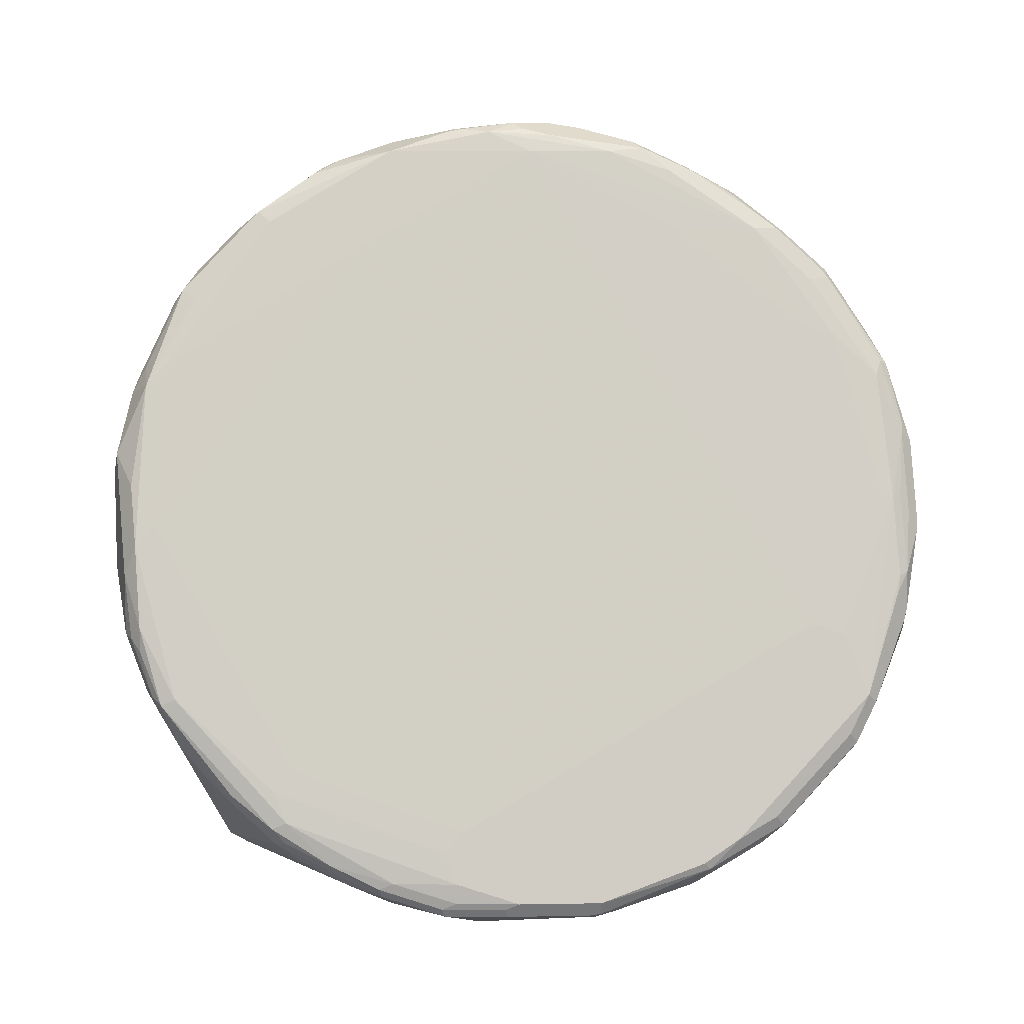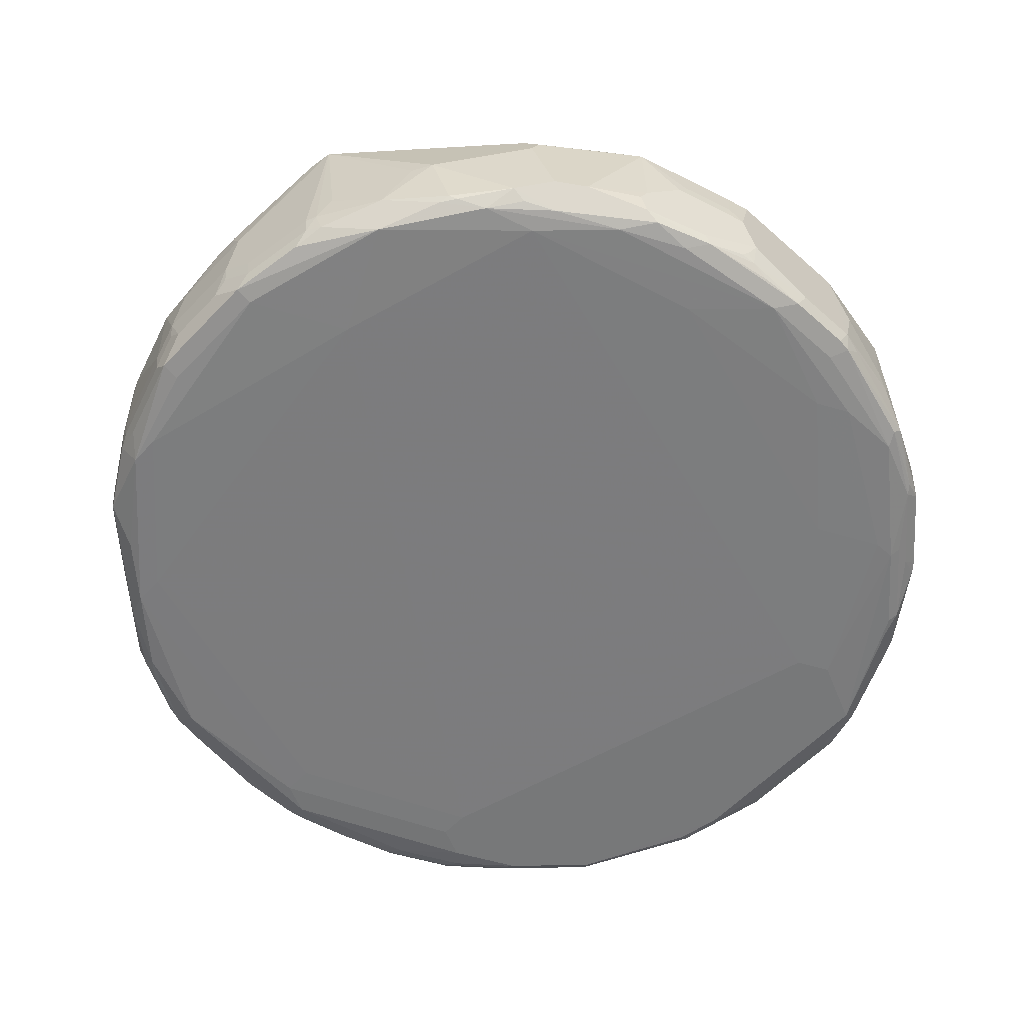
<metadata>
{"format":"obj","ext":"obj","renderer":"f3d","projection":"perspective","resolution":1024,"background":"white","views":[{"elev":7.5,"azim":73.0,"up":"+Y"},{"elev":46.4,"azim":74.8,"up":"+Y"}]}
</metadata>
<code>
v -0.1019 -0.3872 -0.7133
v -0.1019 -0.4076 -0.6725
v -0.107 -0.3974 -0.7235
v -0.107 -0.4381 -0.6419
v -0.1172 -0.4381 -0.6623
v -0.1172 -0.4178 -0.703
v -0.1376 -0.4585 -0.6419
v -0.1198 -0.4433 -0.6521
v -0.1274 -0.4585 -0.6216
v -0.1401 -0.4636 -0.6317
v -0.1605 -0.4636 -0.6521
v -0.158 -0.4585 -0.6623
v -0.1987 -0.4789 -0.6419
v -0.1766 -0.4619 -0.6657
v -0.1987 -0.4381 -0.7235
v -0.1783 -0.4178 -0.7438
v -0.197 -0.4212 -0.7473
v -0.2064 -0.4331 -0.7336
v -0.2174 -0.4619 -0.6861
v -0.2174 -0.4823 -0.6453
v -0.2013 -0.484 -0.6317
v -0.1809 -0.484 -0.6113
v -0.1401 -0.484 -0.5502
v -0.2242 -0.5095 -0.5706
v -0.2242 -0.4891 -0.6317
v -0.231 -0.4755 -0.6589
v -0.2548 -0.4789 -0.6419
v -0.2446 -0.5095 -0.5706
v -0.265 -0.5095 -0.5095
v -0.3465 -0.4687 -0.5706
v -0.3532 -0.4551 -0.5978
v -0.3328 -0.4144 -0.6997
v -0.2548 -0.4585 -0.6827
v -0.231 -0.4551 -0.6997
v -0.2276 -0.4314 -0.737
v -0.2106 -0.4144 -0.7608
v -0.231 -0.4144 -0.7608
v -0.2344 -0.4381 -0.7235
v -0.3328 -0.3736 -0.7608
v -0.3566 -0.4381 -0.6216
v -0.343 -0.3634 -0.7506
v -0.3328 -0.3533 -0.7812
v -0.343 -0.3431 -0.771
v -0.3566 -0.2139 -0.8457
v -0.377 -0.1528 -0.8457
v -0.377 -0.2139 -0.7846
v -0.4289 -0.4581 -0.3562
v -0.377 -0.4585 -0.5196
v -0.36 -0.4619 -0.5638
v -0.4289 -0.4683 -0.3256
v -0.428 -0.4687 -0.3261
v -0.2853 -0.5095 -0.4484
v -0.4289 -0.4687 -0.265
v -0.2853 -0.5095 -0.3873
v -0.2242 -0.5095 -0.428
v -0.1427 -0.4891 -0.5299
v -0.1631 -0.4891 -0.4484
v -0.1732 -0.484 -0.377
v -0.1529 -0.484 -0.4382
v -0.1325 -0.484 -0.5196
v -0.1291 -0.4823 -0.5299
v -0.1274 -0.4789 -0.54
v -0.1223 -0.4687 -0.5299
v -0.1053 -0.4314 -0.6351
v -0.1529 -0.3363 -0.54
v -0.1732 -0.4178 -0.377
v -0.1427 -0.4687 -0.4484
v -0.1495 -0.4755 -0.4348
v -0.1698 -0.4755 -0.3736
v -0.1902 -0.4551 -0.3125
v -0.1834 -0.4483 -0.3261
v -0.2089 -0.4305 -0.265
v -0.1936 -0.4636 -0.3159
v -0.2344 -0.4229 -0.2344
v -0.2293 -0.4101 -0.2242
v -0.231 -0.394 -0.2106
v -0.2242 -0.3872 -0.2242
v -0.1631 -0.4483 -0.3873
v -0.1631 -0.4687 -0.3873
v -0.2344 -0.3567 -0.214
v -0.2854 -0.2649 -0.1223
v -0.3362 -0.1121 -0.09174
v -0.2344 -0.3363 -0.2344
v -0.1732 -0.3974 -0.3974
v -0.3362 -0.09167 -0.1121
v -0.3566 0.1936 -0.3363
v -0.3362 0.2954 -0.5197
v -0.1529 -0.2955 -0.5808
v -0.1325 -0.1936 -0.7642
v -0.1732 -0.03054 -0.7846
v -0.1529 -0.05092 -0.8457
v -0.214 0.112 -0.7846
v -0.2038 0.1019 -0.8152
v -0.2548 0.2139 -0.7439
v -0.1835 0.0611 -0.8559
v -0.1461 -0.0645 -0.8593
v -0.1682 2.785e-05 -0.8788
v -0.1495 -0.06111 -0.8695
v -0.1291 -0.1426 -0.8695
v -0.1257 -0.146 -0.8593
v -0.1019 -0.2649 -0.8152
v -0.1223 -0.2038 -0.7947
v -0.1257 -0.2071 -0.7778
v -0.1019 -0.3057 -0.7947
v -0.107 -0.2751 -0.8253
v -0.107 -0.3159 -0.805
v -0.1155 -0.3193 -0.8084
v -0.1155 -0.4008 -0.7268
v -0.1376 -0.3974 -0.7438
v -0.1783 -0.377 -0.7846
v -0.2106 -0.394 -0.7812
v -0.2106 -0.3533 -0.8219
v -0.231 -0.3329 -0.8423
v -0.2548 -0.2343 -0.8865
v -0.2751 -0.1324 -0.9069
v -0.2446 -0.1426 -0.917
v -0.265 -0.1019 -0.917
v -0.2922 -0.1087 -0.9034
v -0.3974 -0.0713 -0.8457
v -0.4008 -0.03394 -0.8491
v -0.411 -0.02375 -0.8389
v -0.4416 0.06789 -0.8084
v -0.4178 -0.03054 -0.8253
v -0.4289 -0.4492 -0.3651
v -0.571 0.1785 -0.4737
v -0.5604 -0.01016 -0.3159
v -0.5706 4.02e-06 -0.2853
v -0.5468 -0.1392 -0.2208
v -0.5061 -0.2615 -0.2412
v -0.4289 -0.4687 -0.2446
v -0.4289 -0.4612 -0.2216
v -0.5044 -0.2649 -0.2217
v -0.5247 -0.2038 -0.2013
v -0.4289 -0.4492 -0.2021
v -0.2446 -0.4356 -0.2446
v -0.2446 -0.4144 -0.2174
v -0.2344 -0.4025 -0.214
v -0.2548 -0.3618 -0.1733
v -0.2922 -0.2717 -0.1088
v -0.3159 -0.1936 -0.09174
v -0.3159 -0.2191 -0.09174
v -0.3057 -0.2649 -0.102
v -0.3295 -0.2071 -0.08495
v -0.3464 -0.1426 -0.0816
v -0.3464 -0.2038 -0.0816
v -0.3872 -0.02035 -0.0816
v -0.3566 -0.05092 -0.09174
v -0.377 0.05091 -0.1121
v -0.4076 0.04072 -0.102
v -0.4101 -0.02035 -0.08667
v -0.4076 -0.04073 -0.0816
v -0.4076 -0.1426 -0.0816
v -0.3566 -0.2139 -0.08667
v -0.3464 -0.2649 -0.102
v -0.3465 -0.2921 -0.1155
v -0.3566 -0.2751 -0.107
v -0.4178 -0.2955 -0.1274
v -0.2955 -0.3159 -0.1274
v -0.265 -0.3736 -0.1767
v -0.2853 -0.3533 -0.1563
v -0.4585 -0.1936 -0.107
v -0.4178 -0.2343 -0.107
v -0.4789 -0.1324 -0.107
v -0.5197 -0.1936 -0.1886
v -0.5197 -0.2139 -0.1987
v -0.5451 -0.1121 -0.1937
v -0.5434 -0.1426 -0.2107
v -0.5655 -0.05093 -0.214
v -0.4959 -0.06111 -0.1155
v -0.4823 -0.1222 -0.1088
v -0.4959 -0.04073 -0.1155
v -0.5027 0.02041 -0.1291
v -0.5044 0.03054 -0.1325
v -0.5247 0.09167 -0.1733
v -0.4942 0.05091 -0.1325
v -0.4916 0.04072 -0.1274
v -0.4891 0.02041 -0.1223
v -0.4712 -0.02035 -0.107
v -0.4305 0.04072 -0.107
v -0.4331 0.05091 -0.1121
v -0.4331 0.1324 -0.1529
v -0.5146 0.112 -0.1733
v -0.4534 0.1528 -0.1733
v -0.4348 0.1562 -0.1699
v -0.4144 0.1358 -0.1495
v -0.4144 0.05431 -0.1088
v -0.4008 0.1494 -0.1563
v -0.4212 0.1698 -0.1766
v -0.4008 0.2309 -0.2378
v -0.3906 0.2207 -0.248
v -0.3906 0.1392 -0.1665
v -0.4008 0.06789 -0.1155
v -0.377 0.07129 -0.1325
v -0.377 0.2954 -0.377
v -0.3566 0.3158 -0.4789
v -0.3159 0.2954 -0.6011
v -0.3397 0.3124 -0.5434
v -0.3125 0.2988 -0.6385
v -0.2955 0.2751 -0.6623
v -0.2751 0.2139 -0.6623
v -0.2955 0.2751 -0.6877
v -0.3261 0.3056 -0.6317
v -0.3057 0.2785 -0.6861
v -0.3566 0.3006 -0.6419
v -0.3057 0.2513 -0.7404
v -0.2955 0.2547 -0.7286
v -0.2854 0.2496 -0.7311
v -0.2922 0.2581 -0.7201
v -0.2718 0.2377 -0.7404
v -0.2548 0.2139 -0.7693
v -0.2276 0.1596 -0.7982
v -0.2344 0.1732 -0.81
v -0.2446 0.1698 -0.822
v -0.2293 0.163 -0.8177
v -0.1903 0.07469 -0.8627
v -0.1936 0.07129 -0.8712
v -0.2344 0.1528 -0.8305
v -0.2242 0.1019 -0.8635
v -0.2344 0.09167 -0.8712
v -0.2446 0.1087 -0.8627
v -0.2854 0.1494 -0.8423
v -0.3159 0.07129 -0.8916
v -0.1936 0.01022 -0.8916
v -0.2854 -0.02035 -0.917
v -0.2038 2.785e-05 -0.8966
v -0.1732 -0.01016 -0.8916
v -0.1732 0.01022 -0.8813
v -0.1529 -0.09167 -0.8916
v -0.1631 -0.1019 -0.8966
v -0.1495 -0.1019 -0.8899
v -0.1291 -0.1834 -0.8695
v -0.1478 -0.08148 -0.8788
v -0.1274 -0.1936 -0.8661
v -0.1401 -0.2038 -0.8712
v -0.1427 -0.1834 -0.8763
v -0.2038 -0.1834 -0.8966
v -0.2013 -0.2038 -0.8916
v -0.2446 -0.1019 -0.917
v -0.1835 -0.02035 -0.8966
v -0.265 -0.04073 -0.917
v -0.2854 -0.04073 -0.917
v -0.2989 -0.01356 -0.9102
v -0.4008 -0.01356 -0.8491
v -0.36 0.129 -0.8491
v -0.4823 0.1494 -0.7268
v -0.4008 0.2105 -0.7676
v -0.3974 0.2191 -0.7642
v -0.4025 0.2267 -0.754
v -0.5027 0.1698 -0.6861
v -0.4891 0.1222 -0.7133
v -0.5095 0.163 -0.6725
v -0.5434 0.1902 -0.5638
v -0.5502 0.1834 -0.5502
v -0.571 0.2105 -0.455
v -0.571 0.1962 -0.4684
v -0.571 0.183 -0.4752
v -0.4789 0.09167 -0.7234
v -0.4483 0.0611 -0.7947
v -0.571 0.2444 -0.3672
v -0.571 0.224 -0.4283
v -0.4585 0.2802 -0.6216
v -0.54 0.1987 -0.5604
v -0.4993 0.1783 -0.6827
v -0.4432 0.2674 -0.6725
v -0.4381 0.2802 -0.6623
v -0.4585 0.3006 -0.5604
v -0.4755 0.2921 -0.5502
v -0.5706 0.2446 -0.3668
v -0.4483 0.3056 -0.4484
v -0.4509 0.3006 -0.428
v -0.4076 0.3056 -0.3873
v -0.4509 0.2802 -0.3465
v -0.571 0.2442 -0.3661
v -0.4305 0.2802 -0.3262
v -0.4331 0.2751 -0.3159
v -0.4942 0.2139 -0.2548
v -0.571 0.2313 -0.3468
v -0.571 0.2238 -0.3393
v -0.5247 0.1936 -0.2548
v -0.5163 0.197 -0.2514
v -0.5247 0.1732 -0.2344
v -0.4942 0.1528 -0.1937
v -0.4534 0.2139 -0.2344
v -0.4331 0.2343 -0.2548
v -0.4144 0.2785 -0.3125
v -0.4076 0.2853 -0.3262
v -0.4008 0.2717 -0.2989
v -0.4144 0.2377 -0.2514
v -0.4348 0.2173 -0.231
v -0.4212 0.2105 -0.2175
v -0.377 0.3158 -0.4382
v -0.3804 0.3192 -0.4484
v -0.3736 0.3192 -0.4552
v -0.3668 0.3261 -0.5094
v -0.3532 0.3192 -0.5162
v -0.3668 0.3261 -0.5502
v -0.3566 0.321 -0.5808
v -0.3464 0.3056 -0.6317
v -0.377 0.2802 -0.6827
v -0.3566 0.2598 -0.7234
v -0.3872 0.2726 -0.6929
v -0.3668 0.2522 -0.7336
v -0.3974 0.2394 -0.7439
v -0.3872 0.2309 -0.7608
v -0.3464 0.2513 -0.7404
v -0.3464 0.1494 -0.8423
v -0.3566 0.1376 -0.8457
v -0.265 0.2105 -0.7812
v -0.4483 0.3056 -0.5502
v -0.5163 0.1766 -0.231
v -0.5655 0.0102 -0.2344
v -0.5706 4.02e-06 -0.2446
v -0.5706 -0.02035 -0.2446
v -0.5264 -0.2004 -0.2208
v -0.2989 -0.03394 -0.9102
v -0.2217 -0.2241 -0.8916
v -0.2013 -0.2649 -0.8712
v -0.2174 -0.2785 -0.8695
v -0.2242 -0.2649 -0.8763
v -0.2412 -0.2207 -0.8933
v -0.231 -0.2921 -0.8627
v -0.2174 -0.3193 -0.8491
v -0.197 -0.3397 -0.8287
v -0.1987 -0.3159 -0.8457
v -0.1987 -0.2751 -0.8661
v -0.1376 -0.2139 -0.8661
v -0.1155 -0.2785 -0.8288
v -0.1783 -0.3363 -0.8253
v -0.1376 -0.3363 -0.805
v -0.1223 -0.163 -0.8559
v -0.4687 -0.04073 -0.102
v -0.4381 -0.0713 -0.08667
v -0.4687 -0.1222 -0.102
v -0.4585 -0.2139 -0.1173
v -0.2242 -0.456 -0.2853
v -0.2242 -0.4764 -0.3261
v -0.2344 -0.484 -0.3363
v -0.2751 -0.5044 -0.377
v -0.3057 -0.4891 -0.3261
v -0.2955 -0.484 -0.3159
v -0.2344 -0.4636 -0.2956
f 261 266 265
f 261 267 266
f 261 260 267
f 260 259 267
f 267 259 266
f 268 266 259
f 268 269 266
f 268 270 269
f 268 271 270
f 273 274 272
f 273 272 268
f 277 259 278
f 273 275 274
f 273 276 275
f 273 268 259
f 273 277 276
f 273 259 277
f 268 272 271
f 261 265 264
f 257 125 250
f 262 261 263
f 253 250 125
f 279 277 278
f 256 253 125
f 253 251 250
f 257 123 125
f 257 250 123
f 258 123 250
f 258 122 123
f 258 250 122
f 124 125 123
f 255 125 254
f 254 125 259
f 260 254 259
f 261 254 260
f 262 254 261
f 262 252 254
f 262 263 252
f 261 264 263
f 279 280 277
f 293 195 294
f 279 278 281
f 283 188 290
f 283 183 188
f 184 188 183
f 188 189 290
f 289 290 189
f 289 189 288
f 190 194 189
f 291 271 194
f 291 292 271
f 293 292 291
f 293 294 292
f 293 291 195
f 291 194 195
f 294 195 295
f 197 294 295
f 256 125 255
f 197 198 294
f 283 290 289
f 283 289 288
f 284 283 288
f 284 288 285
f 182 281 278
f 182 282 281
f 182 183 282
f 283 282 183
f 283 276 282
f 284 276 283
f 275 276 284
f 275 284 285
f 279 281 280
f 275 285 274
f 274 286 271
f 274 271 272
f 286 194 271
f 287 194 286
f 287 189 194
f 287 288 189
f 287 285 288
f 287 286 285
f 274 285 286
f 256 255 253
f 212 210 211
f 253 254 252
f 220 218 219
f 220 213 218
f 220 221 213
f 220 222 221
f 220 219 222
f 223 222 219
f 223 224 222
f 223 225 224
f 223 226 225
f 223 216 226
f 223 219 216
f 226 216 227
f 226 227 97
f 228 226 97
f 228 229 226
f 230 229 228
f 230 231 229
f 218 216 219
f 230 99 231
f 217 216 218
f 217 213 214
f 198 296 294
f 206 203 208
f 208 203 201
f 208 201 207
f 209 207 201
f 209 210 207
f 209 201 210
f 201 94 210
f 210 94 211
f 212 213 210
f 212 214 213
f 212 211 214
f 211 95 214
f 211 94 95
f 214 95 215
f 214 215 216
f 217 214 216
f 217 218 213
f 230 232 99
f 230 228 232
f 232 228 97
f 242 222 224
f 242 243 222
f 120 243 242
f 120 122 243
f 243 122 222
f 122 244 222
f 245 244 122
f 246 244 245
f 246 247 244
f 246 248 247
f 246 245 248
f 245 249 248
f 245 122 249
f 250 249 122
f 251 249 250
f 251 252 249
f 253 252 251
f 242 224 241
f 241 224 117
f 117 224 116
f 238 116 224
f 232 97 99
f 231 99 233
f 231 233 234
f 235 231 234
f 235 229 231
f 235 236 229
f 235 234 236
f 236 234 237
f 253 255 254
f 236 237 116
f 229 116 238
f 229 238 239
f 226 229 239
f 226 239 225
f 239 224 225
f 240 224 239
f 240 238 224
f 240 239 238
f 236 116 229
f 198 297 296
f 73 337 58
f 202 298 297
f 326 105 327
f 326 233 105
f 326 234 233
f 326 317 234
f 233 101 105
f 330 101 233
f 330 100 101
f 330 99 100
f 330 233 99
f 320 114 116
f 320 116 316
f 97 227 215
f 97 215 95
f 227 216 215
f 86 193 85
f 85 193 82
f 83 85 82
f 327 105 106
f 193 148 82
f 327 106 107
f 329 328 107
f 322 112 113
f 322 323 112
f 322 324 323
f 322 325 324
f 322 318 325
f 325 318 317
f 325 317 326
f 325 326 327
f 325 327 107
f 325 107 324
f 328 324 107
f 328 323 324
f 328 112 323
f 328 110 112
f 329 110 328
f 329 109 110
f 329 107 109
f 109 107 108
f 147 82 148
f 149 179 150
f 178 331 150
f 58 337 338
f 58 338 55
f 338 54 55
f 339 54 338
f 339 131 54
f 339 340 131
f 337 340 339
f 337 131 340
f 341 131 337
f 341 335 131
f 336 335 341
f 336 341 337
f 135 131 335
f 337 339 338
f 53 50 51
f 103 101 102
f 4 2 64
f 73 58 70
f 206 208 207
f 73 336 337
f 73 335 336
f 178 177 331
f 172 331 177
f 172 171 331
f 332 331 171
f 332 151 331
f 332 152 151
f 333 152 332
f 333 163 152
f 321 113 114
f 333 332 163
f 151 150 331
f 165 133 134
f 165 134 334
f 161 165 334
f 161 334 134
f 142 143 145
f 74 135 335
f 74 335 73
f 332 171 163
f 321 322 113
f 321 318 322
f 319 318 321
f 264 265 248
f 264 248 249
f 263 264 249
f 263 249 252
f 307 247 306
f 307 244 247
f 307 222 244
f 307 306 222
f 221 222 306
f 221 306 213
f 308 213 205
f 308 210 213
f 207 210 308
f 207 308 205
f 297 265 296
f 266 296 265
f 309 296 266
f 301 265 299
f 301 303 265
f 303 248 265
f 303 304 248
f 202 204 298
f 204 297 298
f 204 265 297
f 204 299 265
f 300 299 204
f 300 301 299
f 302 301 300
f 302 303 301
f 309 269 296
f 302 304 303
f 302 300 305
f 300 205 305
f 300 204 205
f 305 205 213
f 305 213 306
f 305 306 304
f 304 306 247
f 304 247 248
f 302 305 304
f 202 297 198
f 309 266 269
f 294 269 292
f 127 128 313
f 127 313 125
f 278 125 313
f 278 259 125
f 315 120 242
f 315 118 120
f 315 241 118
f 315 242 241
f 241 117 118
f 237 316 116
f 237 234 316
f 316 234 317
f 318 316 317
f 319 316 318
f 319 320 316
f 319 114 320
f 319 321 114
f 314 128 129
f 314 129 133
f 314 133 128
f 167 128 133
f 269 271 292
f 269 270 271
f 197 295 195
f 310 282 276
f 310 281 282
f 310 280 281
f 310 276 280
f 277 280 276
f 294 296 269
f 182 278 174
f 311 174 278
f 311 168 174
f 311 312 168
f 311 278 312
f 312 278 313
f 168 312 313
f 168 313 128
f 168 128 167
f 175 182 174
f 206 207 205
f 141 143 142
f 203 205 204
f 69 70 58
f 71 70 69
f 72 70 71
f 72 73 70
f 72 74 73
f 72 75 74
f 72 76 75
f 72 77 76
f 72 71 77
f 78 77 71
f 78 66 77
f 78 67 66
f 78 71 67
f 79 67 71
f 79 69 67
f 79 71 69
f 69 68 67
f 69 58 59
f 80 77 66
f 69 59 68
f 60 63 59
f 56 60 59
f 56 61 60
f 56 23 61
f 56 24 23
f 62 61 23
f 62 63 61
f 62 4 63
f 62 9 4
f 62 23 9
f 9 23 10
f 63 4 64
f 63 64 2
f 63 2 65
f 63 65 66
f 63 66 67
f 63 67 68
f 63 68 59
f 60 61 63
f 80 81 77
f 206 205 203
f 80 83 82
f 96 100 99
f 96 101 100
f 96 102 101
f 96 91 102
f 91 89 102
f 89 103 102
f 89 65 103
f 2 103 65
f 2 101 103
f 104 101 2
f 104 105 101
f 104 106 105
f 104 1 106
f 104 2 1
f 3 106 1
f 3 107 106
f 3 108 107
f 98 96 99
f 98 99 97
f 98 97 96
f 96 97 95
f 80 66 83
f 84 83 66
f 84 85 83
f 84 86 85
f 84 87 86
f 84 88 87
f 84 65 88
f 84 66 65
f 57 56 59
f 89 88 65
f 89 90 87
f 91 90 89
f 91 92 90
f 93 92 91
f 93 94 92
f 93 95 94
f 93 91 95
f 96 95 91
f 89 87 88
f 6 108 3
f 57 59 58
f 57 55 56
f 14 13 20
f 13 21 20
f 13 11 21
f 11 22 21
f 11 10 22
f 22 10 23
f 22 23 24
f 22 24 21
f 25 21 24
f 25 20 21
f 25 26 20
f 25 27 26
f 25 28 27
f 25 24 28
f 28 24 29
f 30 28 29
f 27 28 30
f 14 20 19
f 27 30 31
f 15 14 19
f 15 18 17
f 2 3 1
f 4 3 2
f 5 3 4
f 5 6 3
f 5 7 6
f 5 8 7
f 5 4 8
f 9 8 4
f 7 8 9
f 7 9 10
f 11 7 10
f 11 12 7
f 13 12 11
f 14 12 13
f 15 12 14
f 15 16 12
f 15 17 16
f 15 19 18
f 27 31 32
f 27 32 33
f 34 27 33
f 41 40 47
f 48 47 40
f 48 49 47
f 48 31 49
f 48 40 31
f 40 32 31
f 30 49 31
f 30 50 49
f 30 51 50
f 30 29 51
f 52 51 29
f 52 53 51
f 52 54 53
f 52 29 54
f 29 55 54
f 24 55 29
f 56 55 24
f 41 47 46
f 41 46 45
f 43 41 45
f 43 45 44
f 34 26 27
f 34 20 26
f 34 19 20
f 34 18 19
f 35 18 34
f 35 36 18
f 35 37 36
f 35 34 37
f 57 58 55
f 34 38 37
f 38 33 37
f 33 39 37
f 33 32 39
f 40 39 32
f 41 39 40
f 41 42 39
f 43 42 41
f 43 44 42
f 34 33 38
f 6 16 108
f 80 82 81
f 6 7 12
f 166 169 168
f 170 169 166
f 170 163 169
f 170 166 163
f 166 164 163
f 169 163 171
f 168 169 171
f 168 171 172
f 173 168 172
f 173 174 168
f 173 175 174
f 173 176 175
f 173 172 176
f 176 172 177
f 176 177 178
f 176 178 150
f 176 150 179
f 166 168 167
f 176 179 175
f 166 167 133
f 164 133 165
f 142 155 158
f 139 142 158
f 138 139 158
f 159 138 158
f 159 136 138
f 159 134 136
f 160 134 159
f 160 158 134
f 160 159 158
f 157 161 134
f 162 161 157
f 162 153 161
f 162 157 153
f 153 152 161
f 163 161 152
f 164 161 163
f 164 165 161
f 166 133 164
f 180 175 179
f 6 12 16
f 181 182 175
f 86 87 194
f 87 195 194
f 196 195 87
f 196 197 195
f 196 198 197
f 196 199 198
f 196 94 199
f 196 87 94
f 94 87 200
f 94 200 92
f 200 90 92
f 200 87 90
f 201 199 94
f 201 198 199
f 201 202 198
f 203 202 201
f 203 204 202
f 86 194 190
f 86 190 193
f 191 193 190
f 191 148 193
f 181 183 182
f 181 184 183
f 181 185 184
f 181 180 185
f 180 186 185
f 180 179 186
f 186 179 149
f 186 149 185
f 158 155 134
f 187 185 149
f 187 188 184
f 187 189 188
f 187 190 189
f 187 191 190
f 187 148 191
f 187 192 148
f 187 149 192
f 192 149 148
f 187 184 185
f 156 134 155
f 181 175 180
f 156 153 157
f 121 120 119
f 121 122 120
f 121 123 122
f 121 119 123
f 119 45 123
f 45 46 123
f 46 47 123
f 47 124 123
f 47 125 124
f 126 125 47
f 126 127 125
f 126 47 127
f 47 128 127
f 47 129 128
f 47 50 129
f 49 50 47
f 53 129 50
f 119 120 118
f 45 118 44
f 115 44 118
f 115 118 117
f 156 157 134
f 16 109 108
f 16 110 109
f 111 110 16
f 111 112 110
f 111 113 112
f 111 37 113
f 36 37 111
f 53 130 129
f 36 111 16
f 36 17 18
f 37 39 113
f 42 113 39
f 42 114 113
f 42 44 114
f 115 114 44
f 115 116 114
f 115 117 116
f 36 16 17
f 53 54 130
f 119 118 45
f 132 130 131
f 144 145 143
f 144 146 145
f 144 82 146
f 144 140 82
f 140 81 82
f 146 82 147
f 146 148 149
f 146 149 150
f 144 143 140
f 146 150 151
f 145 151 152
f 145 152 153
f 154 145 153
f 154 142 145
f 154 155 142
f 154 156 155
f 131 130 54
f 154 153 156
f 146 151 145
f 141 140 143
f 146 147 148
f 132 133 129
f 132 129 130
f 132 131 133
f 131 134 133
f 135 134 131
f 135 136 134
f 74 75 136
f 137 136 75
f 137 138 136
f 74 136 135
f 137 75 76
f 76 139 138
f 76 81 139
f 76 77 81
f 139 81 140
f 141 139 140
f 137 76 138
f 141 142 139

</code>
